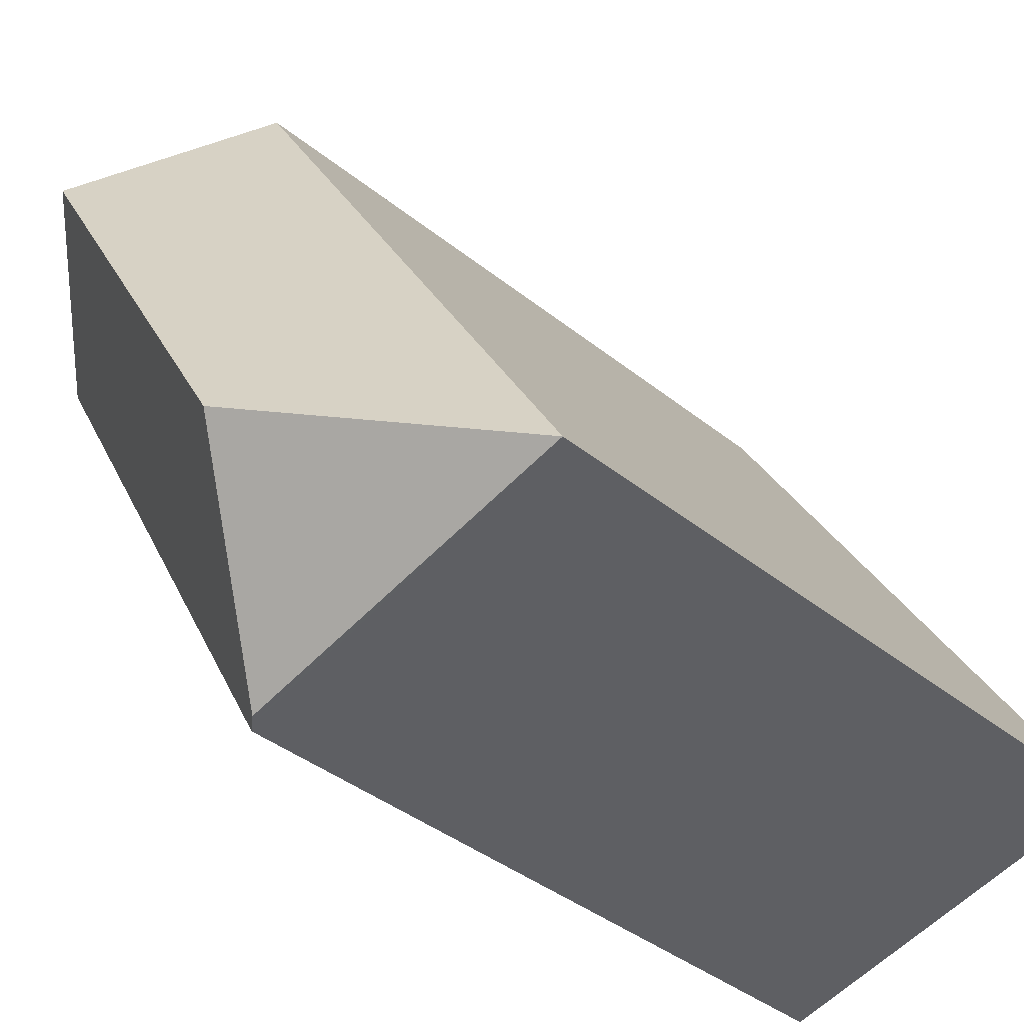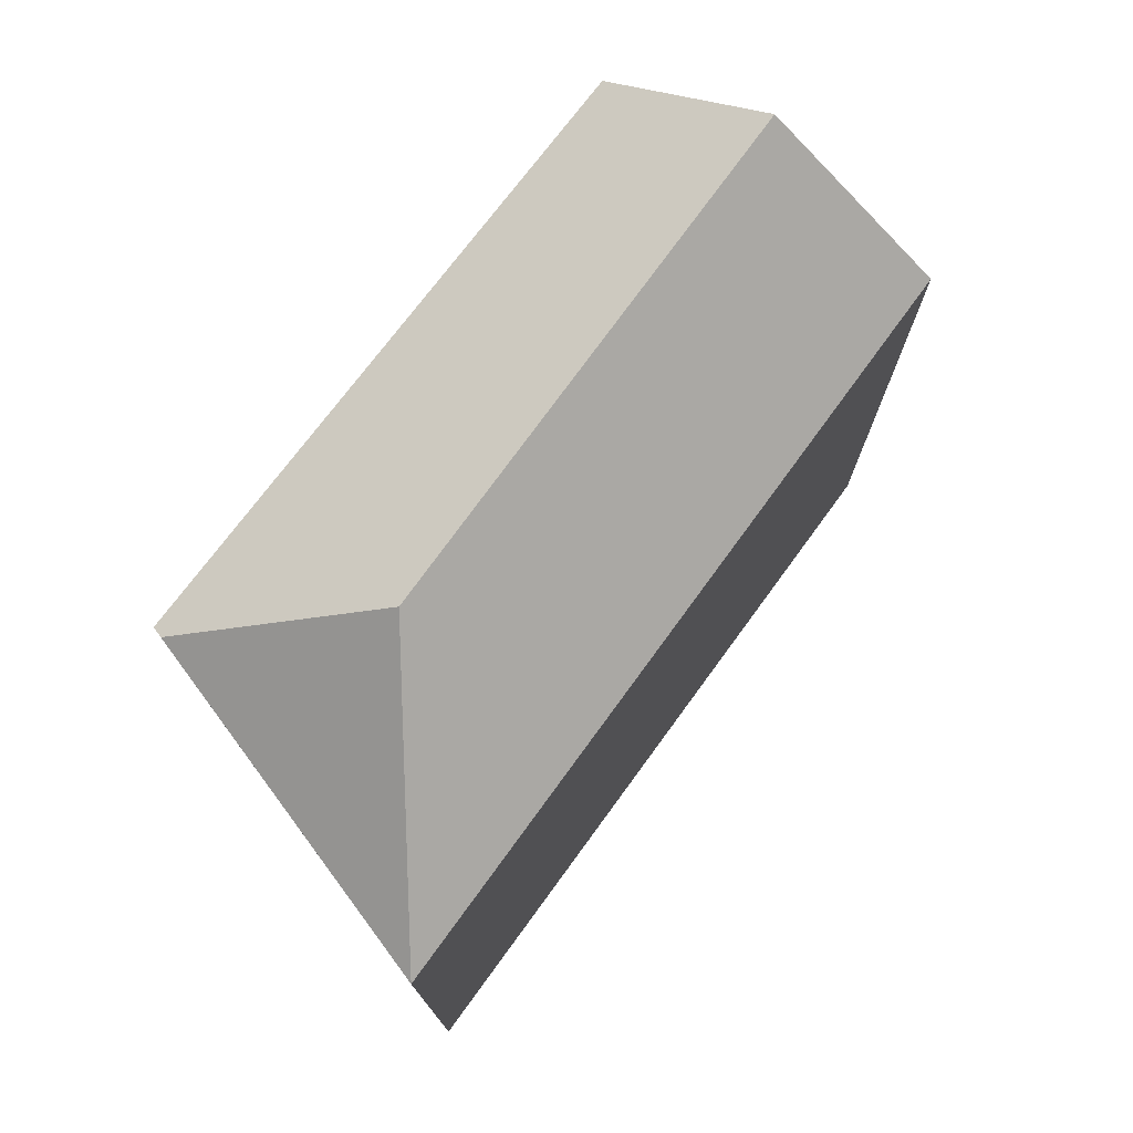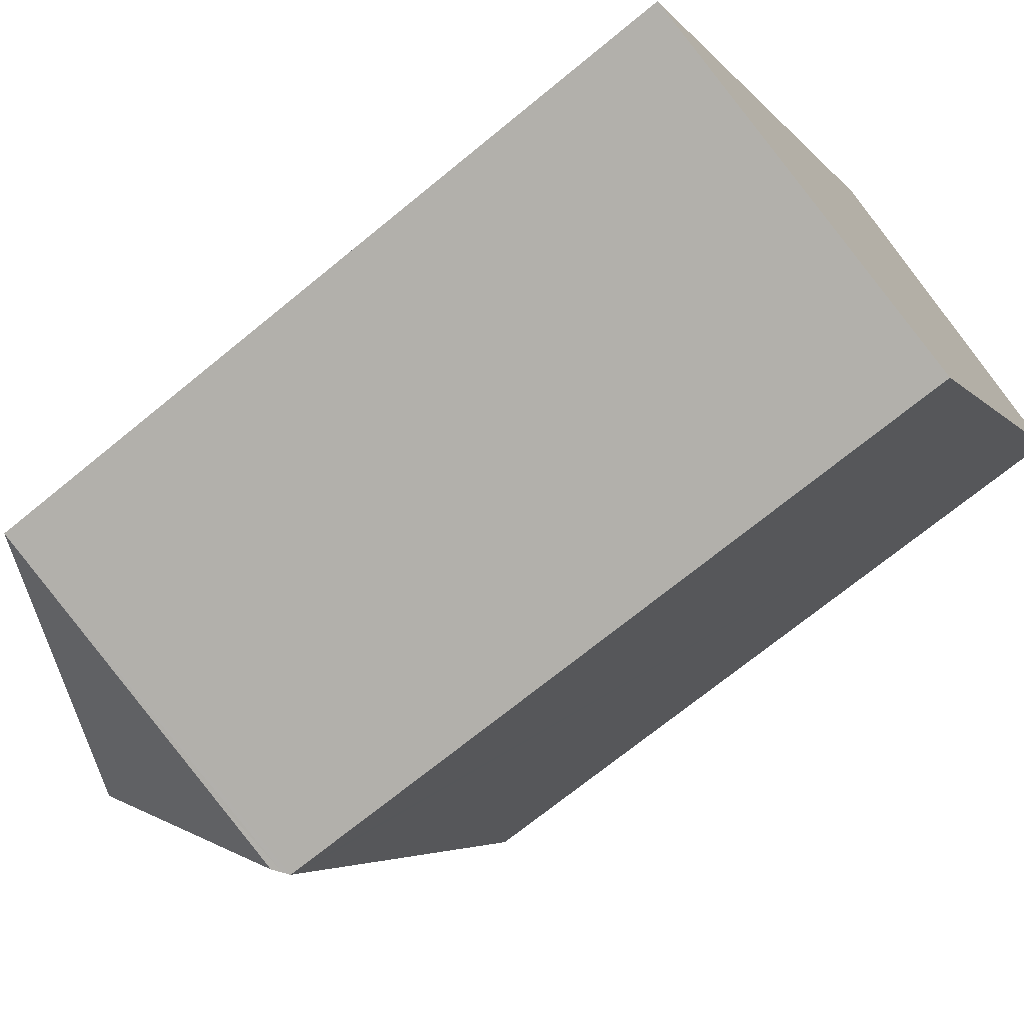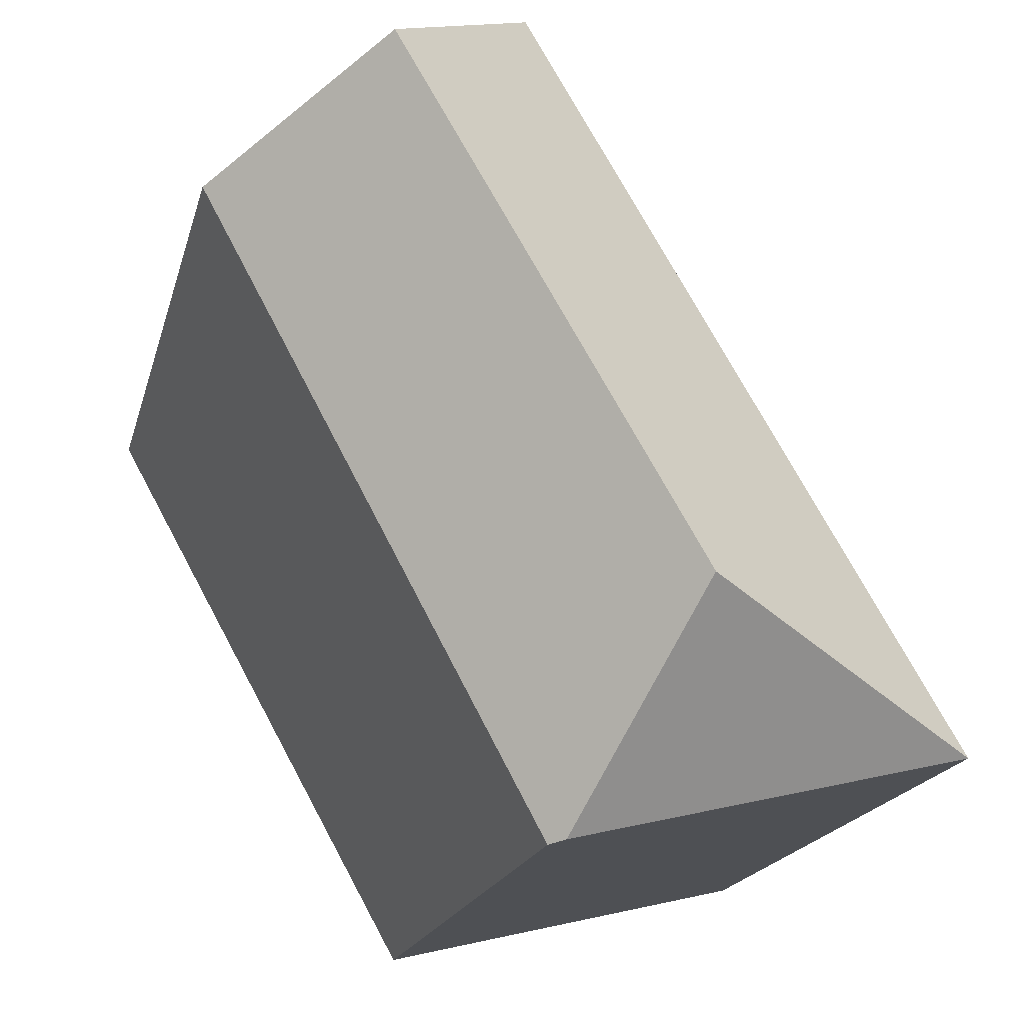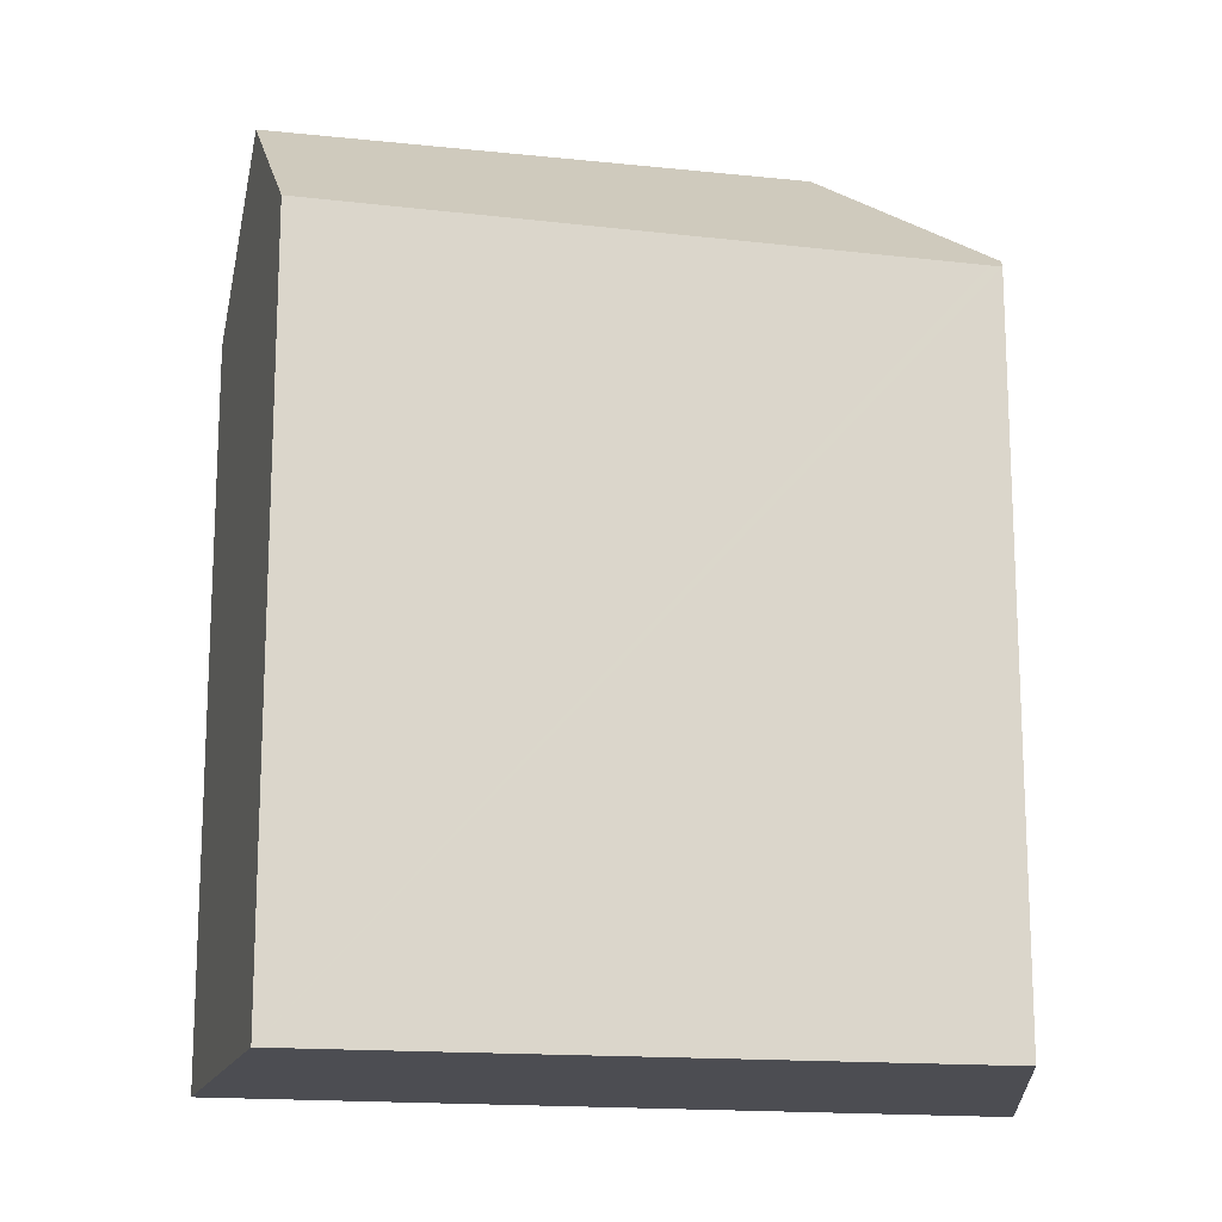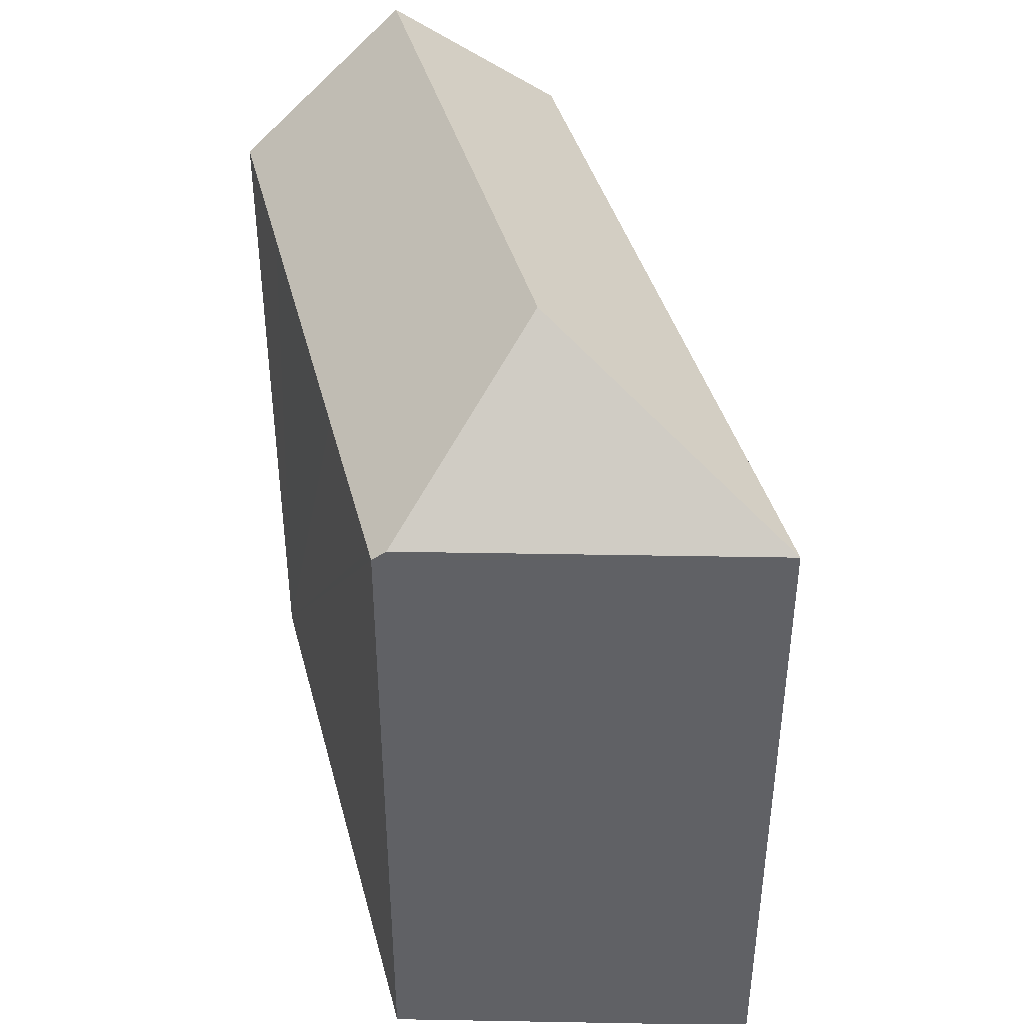
<metadata>
{"format":"obj","ext":"obj","renderer":"f3d","projection":"perspective","resolution":1024,"background":"white","views":[{"elev":-39.4,"azim":-135.0,"up":"+Z"},{"elev":76.8,"azim":-113.2,"up":"+Y"},{"elev":-70.5,"azim":-50.6,"up":"+Z"},{"elev":-17.5,"azim":167.1,"up":"+Z"},{"elev":-16.3,"azim":108.4,"up":"+Y"},{"elev":43.1,"azim":-165.4,"up":"+Y"}]}
</metadata>
<code>
v  8.159 10.21 6.664
v  3.543 11.29 1.442
v  7.072 11.29 7.4
v  8.925 9.442 6.144
v  7.912 9.39 4.311
v  6.09 9.296 1.011
v  4.962 9.239 -1.029
v  4.71 9.379 -1.122
v  4.888 9.235 -1.164
v  4.816 9.293 -1.147
v  3.551 9.379 -0.845
v  0 9.379 5.743e-16
v  1.018 9.376 1.719
v  3.381 9.376 5.709
v  5.756 9.977 8.292
v  5.153 9.376 8.701
v  0 0 0
v  3.551 5.174e-17 -0.845
v  4.888 7.127e-17 -1.164
v  4.816 7.023e-17 -1.147
v  4.71 6.87e-17 -1.122
v  1.018 -1.053e-16 1.719
v  5.153 -5.328e-16 8.701
v  3.381 -3.496e-16 5.709
v  8.159 -4.081e-16 6.664
v  8.925 -3.762e-16 6.144
v  5.756 -5.077e-16 8.292
v  7.072 -4.531e-16 7.4
v  7.912 -2.64e-16 4.311
v  4.962 6.301e-17 -1.029
v  6.09 -6.191e-17 1.011
g defaultobject
f 1 2 3
f 2 1 4
f 2 4 5
f 2 5 6
f 2 6 7
f 2 7 8
f 8 7 9
f 8 9 10
f 11 2 8
f 2 11 12
f 13 2 12
f 2 13 14
f 2 14 3
f 3 14 15
f 15 14 16
f 10 11 8
f 11 10 12
f 12 10 9
f 12 9 17
f 17 9 18
f 18 9 19
f 18 19 20
f 18 20 21
f 17 13 12
f 13 17 14
f 14 17 16
f 16 17 22
f 16 22 23
f 23 22 24
f 15 1 3
f 1 15 16
f 1 16 23
f 1 23 4
f 4 23 25
f 4 25 26
f 25 23 27
f 25 27 28
f 26 5 4
f 5 26 6
f 6 26 7
f 7 26 9
f 9 26 29
f 9 29 30
f 9 30 19
f 30 29 31
f 24 27 23
f 27 24 28
f 28 24 25
f 25 24 22
f 25 22 26
f 26 22 29
f 29 22 31
f 31 22 17
f 31 17 18
f 31 18 30
f 30 18 21
f 30 21 20
f 30 20 19

</code>
